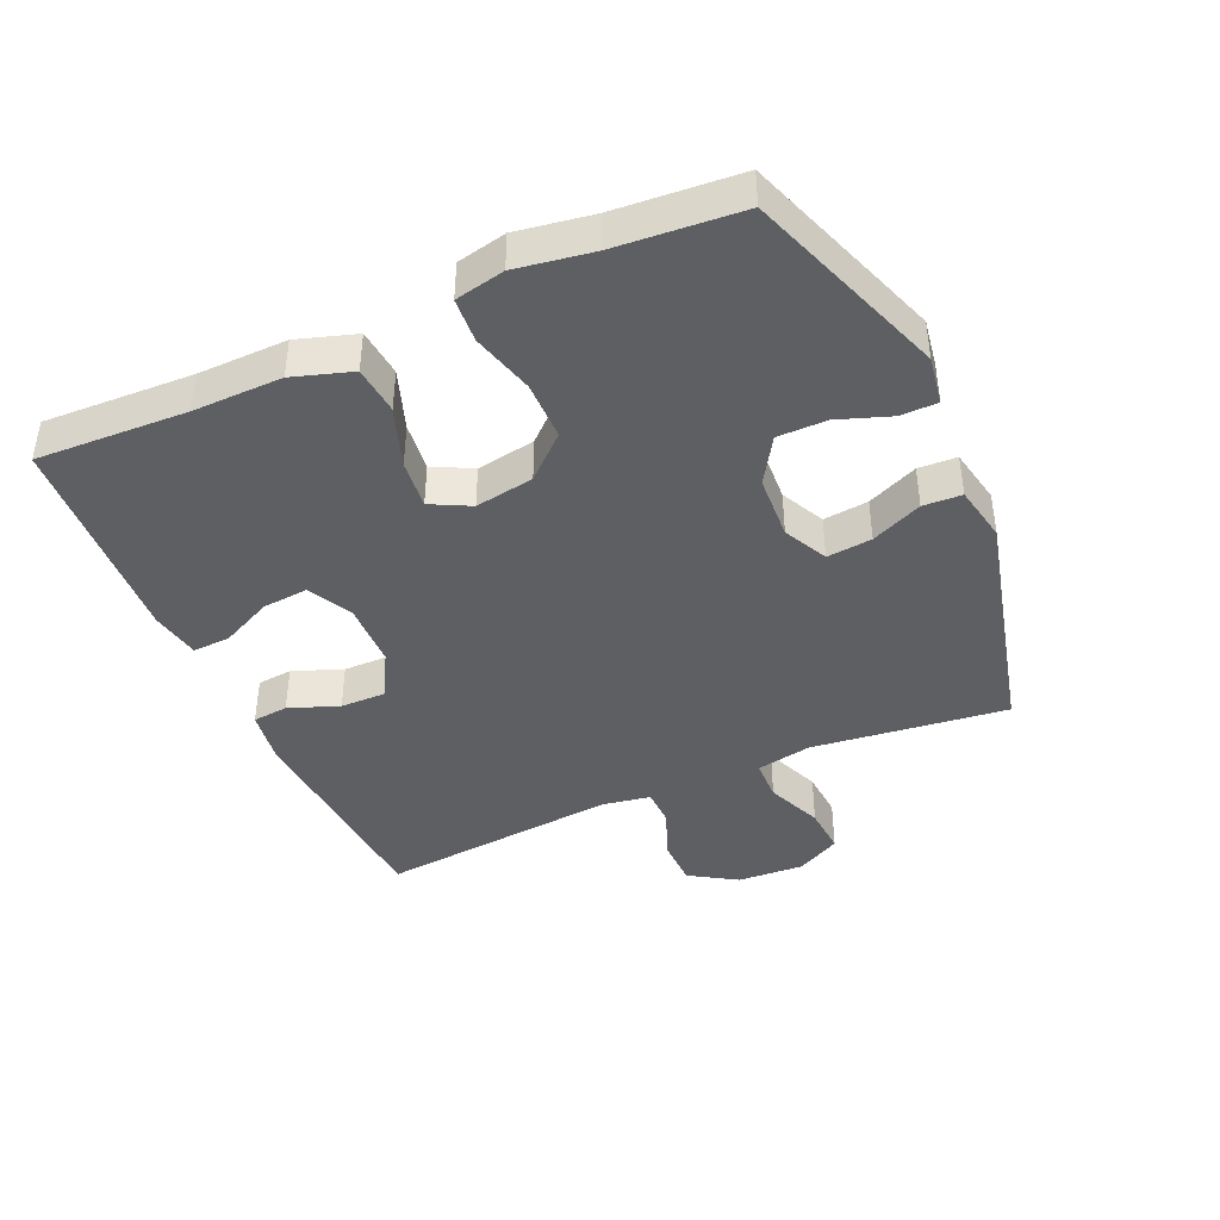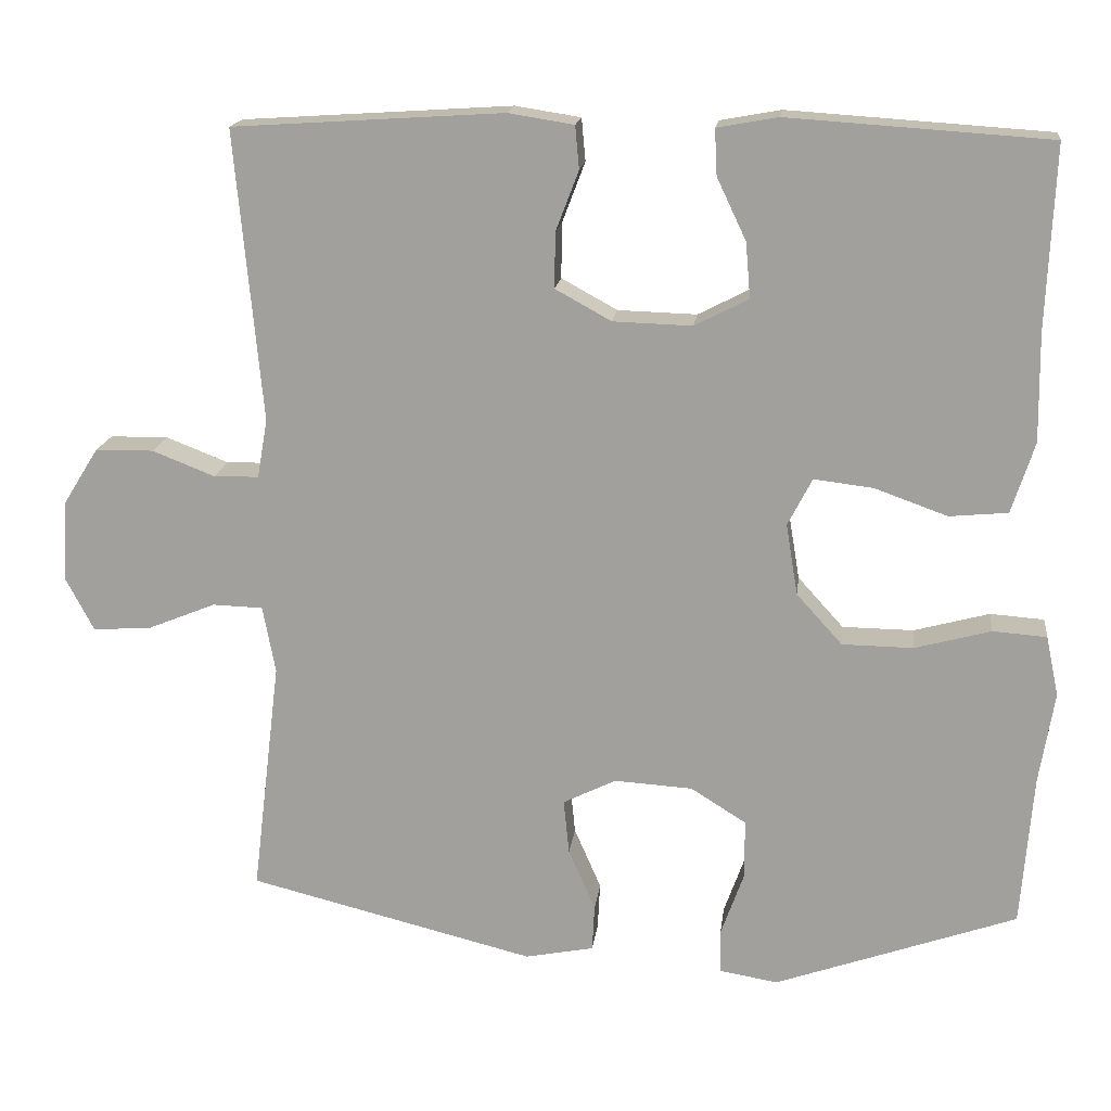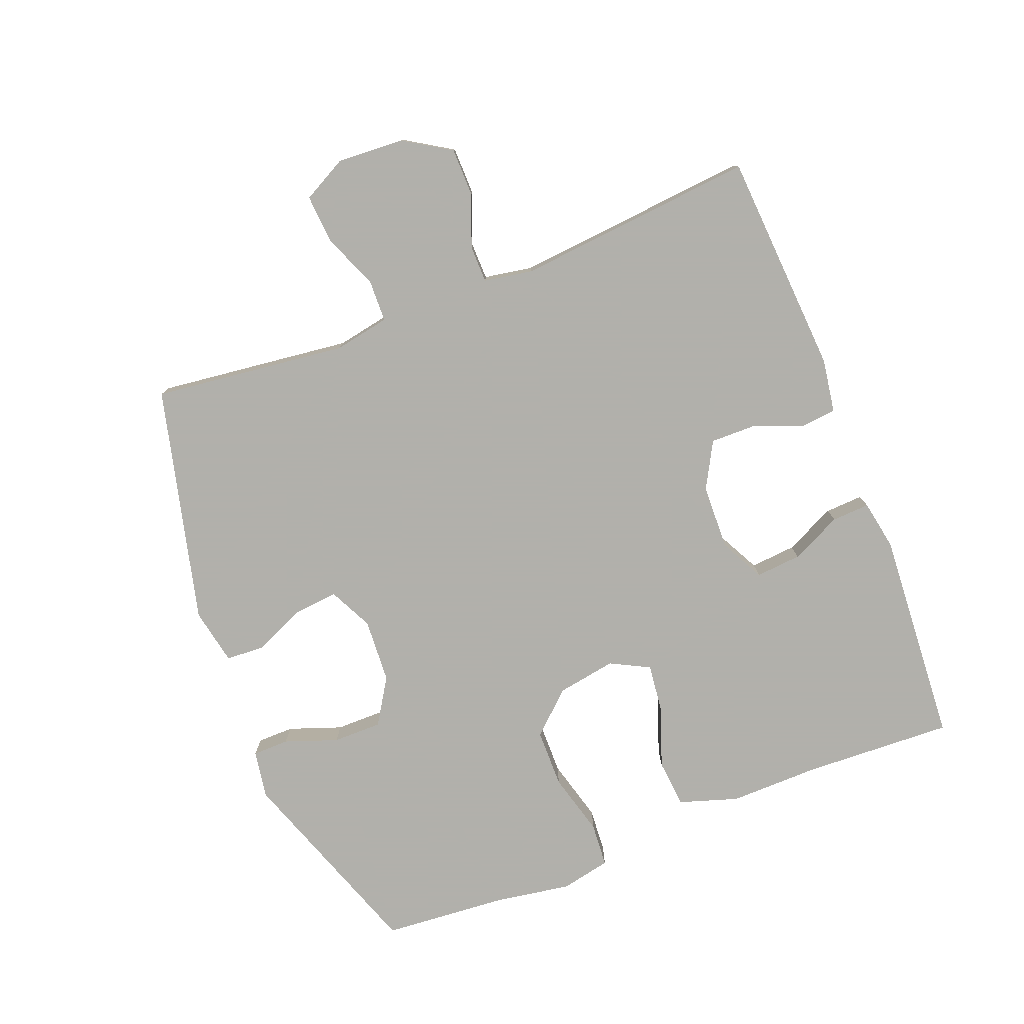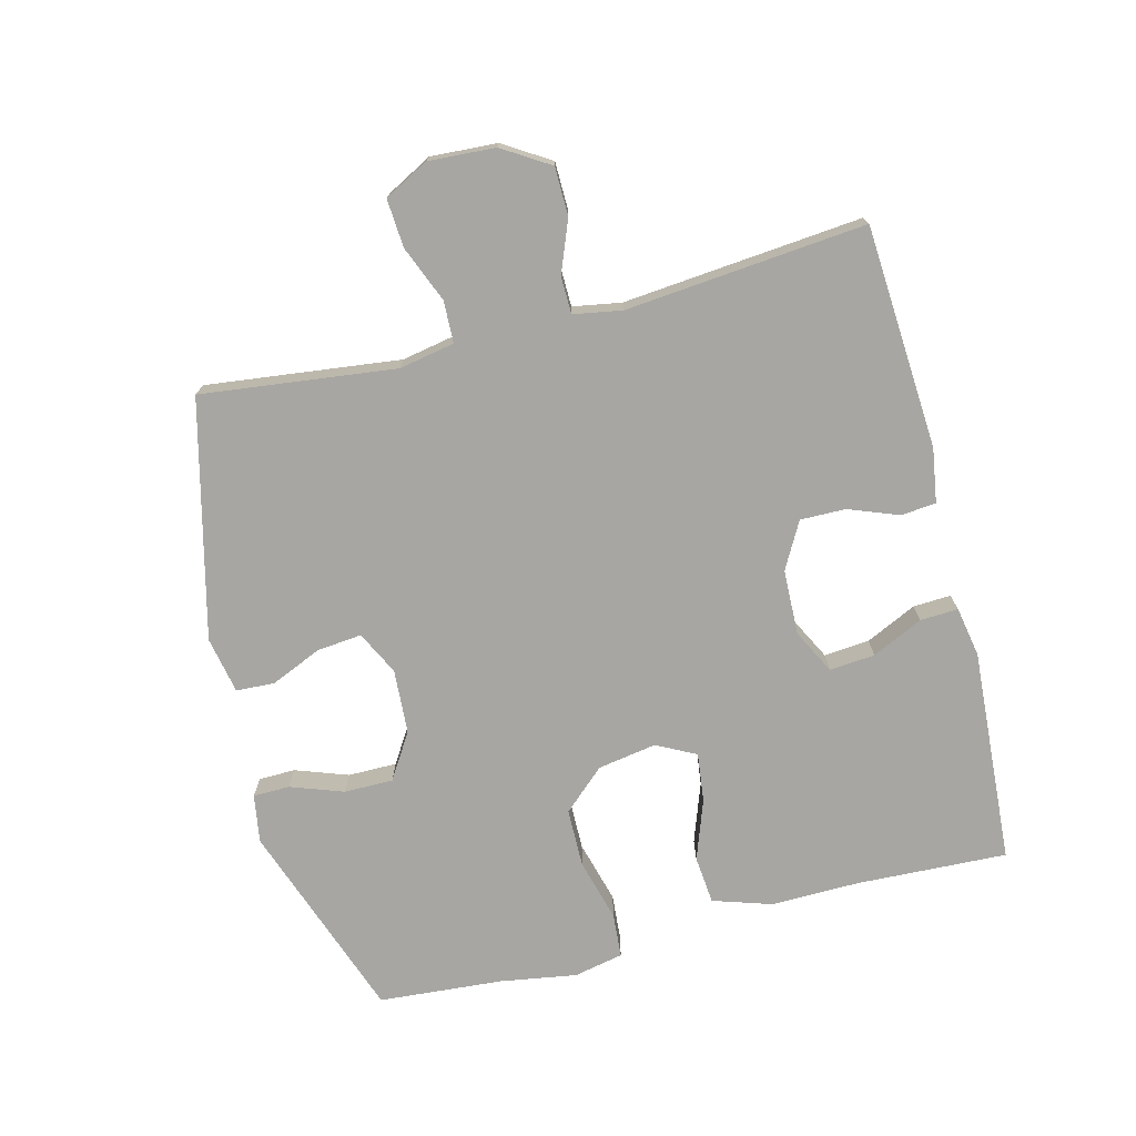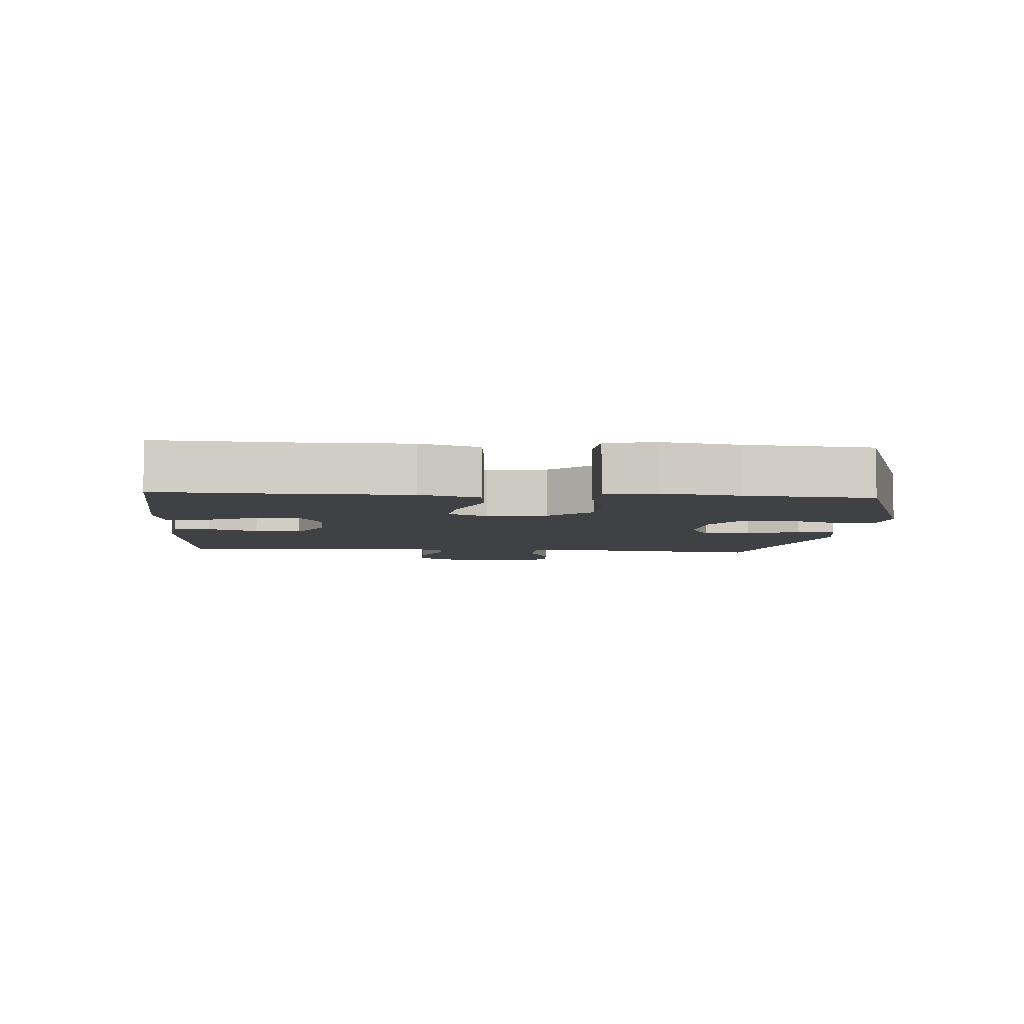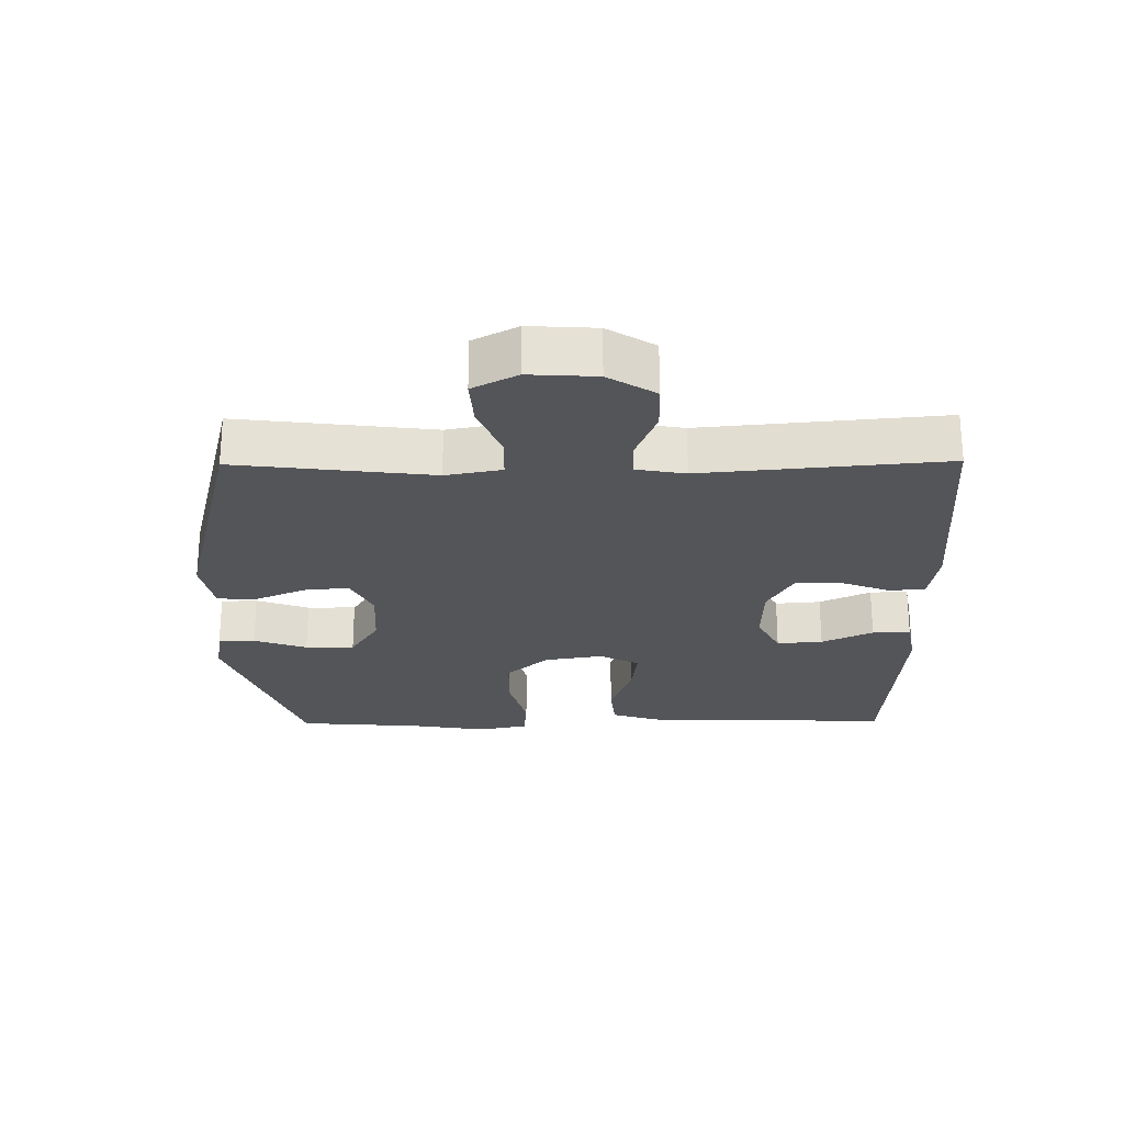
<metadata>
{"format":"obj","ext":"obj","renderer":"f3d","projection":"perspective","resolution":1024,"background":"white","views":[{"elev":-41.8,"azim":114.1,"up":"+Y"},{"elev":16.9,"azim":6.9,"up":"+Z"},{"elev":-78.5,"azim":-68.6,"up":"+Y"},{"elev":-74.0,"azim":-75.7,"up":"+Y"},{"elev":-5.5,"azim":85.5,"up":"+Y"},{"elev":-24.6,"azim":-89.4,"up":"+Y"}]}
</metadata>
<code>
v -0.5 0.07 0.5
v -0.158 0.07 0.522
v -0.075 0.07 0.509
v -0.07 0.07 0.455
v -0.099 0.07 0.379
v -0.1 0.07 0.309
v -0.029 0.07 0.27
v 0.071 0.07 0.267
v 0.139 0.07 0.302
v 0.133 0.07 0.372
v 0.096 0.07 0.45
v 0.093 0.07 0.508
v 0.17 0.07 0.522
v 0.5 0.07 0.5
v 0.49 0.07 0.27
v 0.492 0.07 0.133
v 0.463 0.07 0.043
v 0.389 0.07 0.036
v 0.297 0.07 0.069
v 0.222 0.07 0.078
v 0.191 0.07 0.018
v 0.206 0.07 -0.072
v 0.264 0.07 -0.136
v 0.354 0.07 -0.137
v 0.45 0.07 -0.111
v 0.518 0.07 -0.116
v 0.534 0.07 -0.192
v 0.515 0.07 -0.309
v 0.5 0.07 -0.5
v 0.194 0.07 -0.608
v 0.12 0.07 -0.596
v 0.119 0.07 -0.54
v 0.148 0.07 -0.459
v 0.148 0.07 -0.384
v 0.078 0.07 -0.34
v -0.021 0.07 -0.334
v -0.088 0.07 -0.367
v -0.081 0.07 -0.436
v -0.047 0.07 -0.514
v -0.05 0.07 -0.573
v -0.137 0.07 -0.59
v -0.5 0.07 -0.5
v -0.48 0.07 -0.334
v -0.464 0.07 -0.202
v -0.48 0.07 -0.117
v -0.544 0.07 -0.115
v -0.63 0.07 -0.15
v -0.704 0.07 -0.155
v -0.74 0.07 -0.087
v -0.734 0.07 0.015
v -0.689 0.07 0.087
v -0.615 0.07 0.088
v -0.536 0.07 0.057
v -0.479 0.07 0.058
v -0.466 0.07 0.132
v -0.5 0 0.5
v -0.158 0 0.522
v -0.075 0 0.509
v -0.07 0 0.455
v -0.099 0 0.379
v -0.1 0 0.309
v -0.029 0 0.27
v 0.071 0 0.267
v 0.139 0 0.302
v 0.133 0 0.372
v 0.096 0 0.45
v 0.093 0 0.508
v 0.17 0 0.522
v 0.5 0 0.5
v 0.49 0 0.27
v 0.492 0 0.133
v 0.463 0 0.043
v 0.389 0 0.036
v 0.297 0 0.069
v 0.222 0 0.078
v 0.191 0 0.018
v 0.206 0 -0.072
v 0.264 0 -0.136
v 0.354 0 -0.137
v 0.45 0 -0.111
v 0.518 0 -0.116
v 0.534 0 -0.192
v 0.515 0 -0.309
v 0.5 0 -0.5
v 0.194 0 -0.608
v 0.12 0 -0.596
v 0.119 0 -0.54
v 0.148 0 -0.459
v 0.148 0 -0.384
v 0.078 0 -0.34
v -0.021 0 -0.334
v -0.088 0 -0.367
v -0.081 0 -0.436
v -0.047 0 -0.514
v -0.05 0 -0.573
v -0.137 0 -0.59
v -0.5 0 -0.5
v -0.48 0 -0.334
v -0.464 0 -0.202
v -0.48 0 -0.117
v -0.544 0 -0.115
v -0.63 0 -0.15
v -0.704 0 -0.155
v -0.74 0 -0.087
v -0.734 0 0.015
v -0.689 0 0.087
v -0.615 0 0.088
v -0.536 0 0.057
v -0.479 0 0.058
v -0.466 0 0.132
f 50 51 52 53
f 50 53 54
f 49 50 54
f 46 47 48 49
f 45 46 49 54
f 44 45 54 55
f 42 43 44
f 41 42 44
f 38 39 40 41
f 37 38 41 44
f 36 37 44 55
f 30 31 32 33
f 28 29 30 33
f 28 33 34
f 27 28 34 35
f 24 25 26 27
f 23 24 27 35
f 16 17 18 19
f 15 16 19 20
f 14 15 20
f 13 14 20
f 10 11 12 13
f 9 10 13 20
f 8 9 20 21
f 2 3 4 5
f 2 5 6
f 1 2 6
f 55 1 6 7
f 22 23 35 36
f 21 22 36 55
f 7 8 21 55
f 108 107 106 105
f 109 108 105
f 109 105 104
f 104 103 102 101
f 109 104 101 100
f 110 109 100 99
f 99 98 97
f 99 97 96
f 96 95 94 93
f 99 96 93 92
f 110 99 92 91
f 88 87 86 85
f 88 85 84 83
f 89 88 83
f 90 89 83 82
f 82 81 80 79
f 90 82 79 78
f 74 73 72 71
f 75 74 71 70
f 75 70 69
f 75 69 68
f 68 67 66 65
f 75 68 65 64
f 76 75 64 63
f 60 59 58 57
f 61 60 57
f 61 57 56
f 62 61 56 110
f 91 90 78 77
f 110 91 77 76
f 110 76 63 62
f 1 56 57 2
f 2 57 58 3
f 3 58 59 4
f 4 59 60 5
f 5 60 61 6
f 6 61 62 7
f 7 62 63 8
f 8 63 64 9
f 9 64 65 10
f 10 65 66 11
f 11 66 67 12
f 12 67 68 13
f 13 68 69 14
f 14 69 70 15
f 15 70 71 16
f 16 71 72 17
f 17 72 73 18
f 18 73 74 19
f 19 74 75 20
f 20 75 76 21
f 21 76 77 22
f 22 77 78 23
f 23 78 79 24
f 24 79 80 25
f 25 80 81 26
f 26 81 82 27
f 27 82 83 28
f 28 83 84 29
f 29 84 85 30
f 30 85 86 31
f 31 86 87 32
f 32 87 88 33
f 33 88 89 34
f 34 89 90 35
f 35 90 91 36
f 36 91 92 37
f 37 92 93 38
f 38 93 94 39
f 39 94 95 40
f 40 95 96 41
f 41 96 97 42
f 42 97 98 43
f 43 98 99 44
f 44 99 100 45
f 45 100 101 46
f 46 101 102 47
f 47 102 103 48
f 48 103 104 49
f 49 104 105 50
f 50 105 106 51
f 51 106 107 52
f 52 107 108 53
f 53 108 109 54
f 54 109 110 55
f 55 110 56 1

</code>
